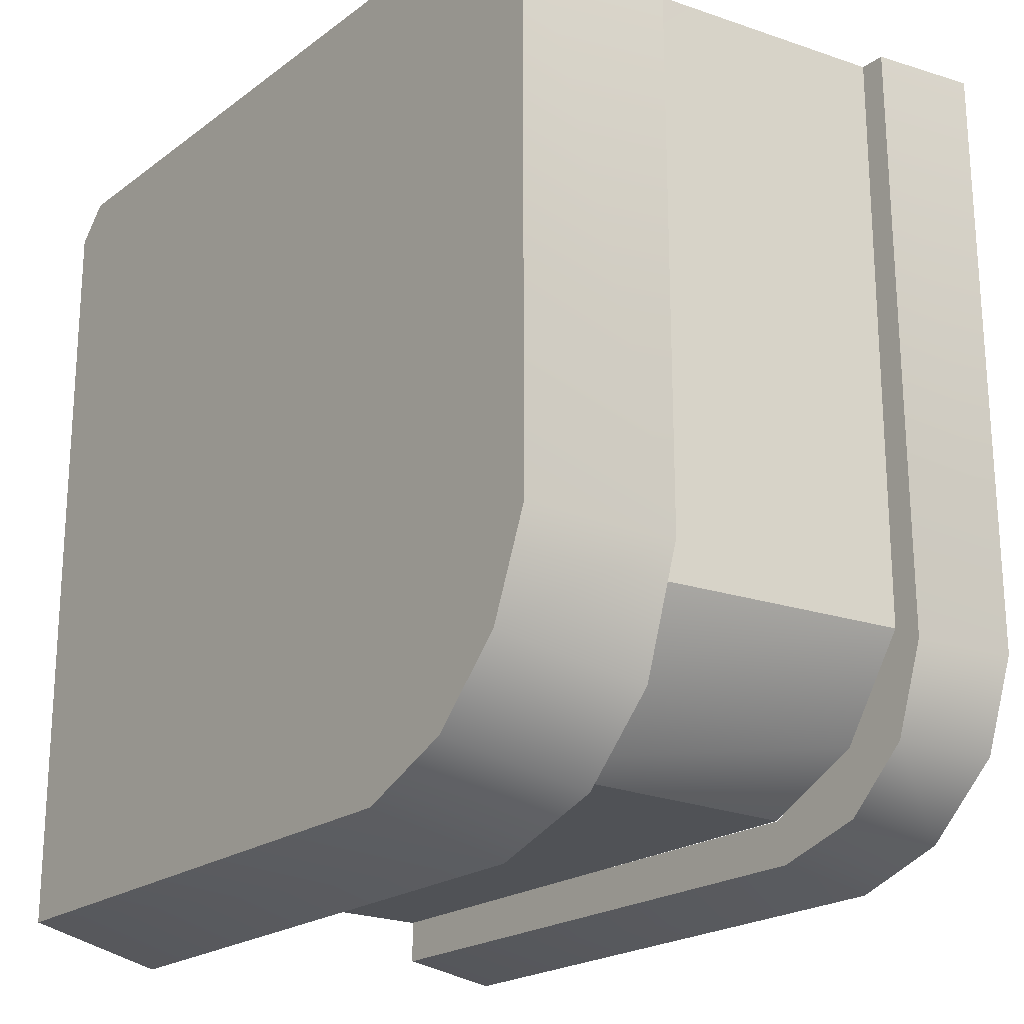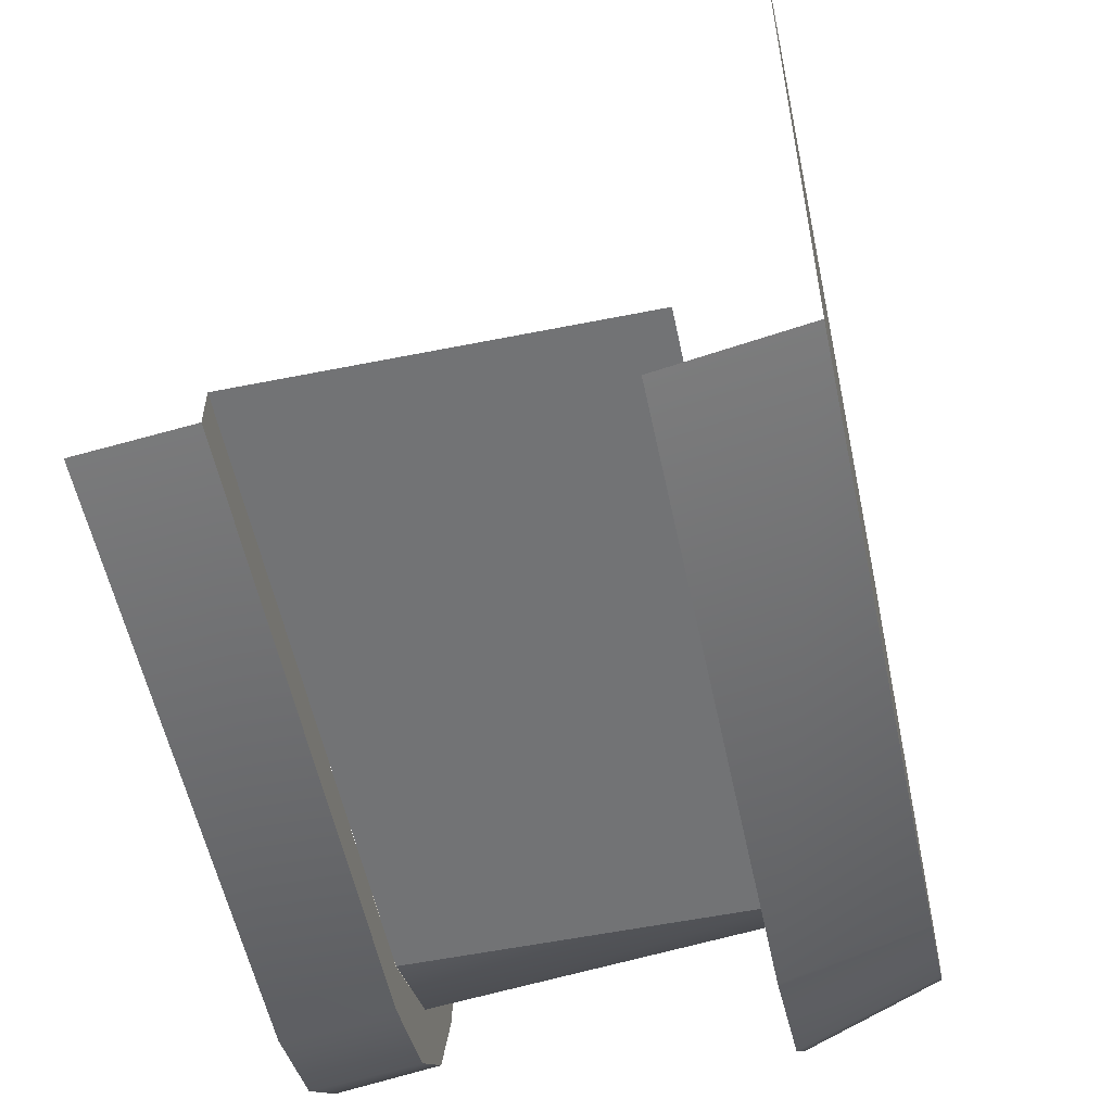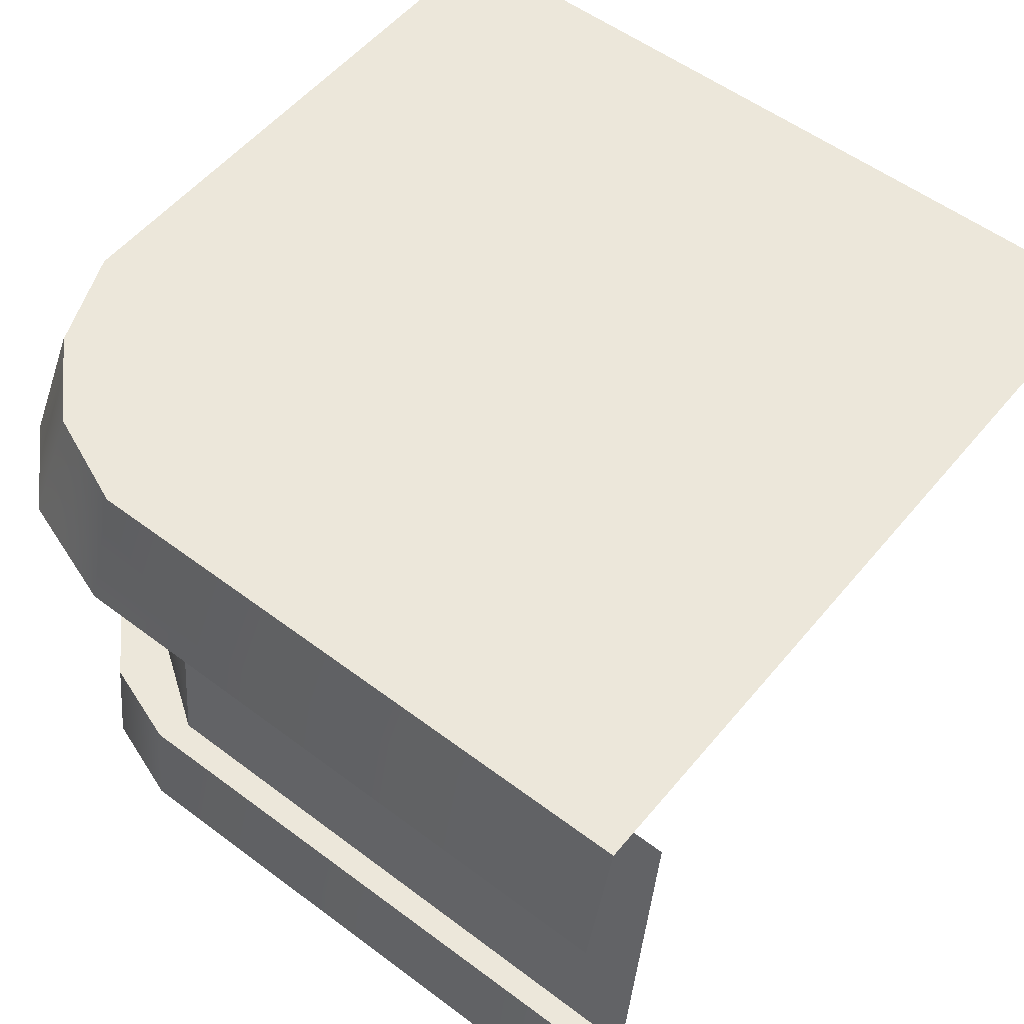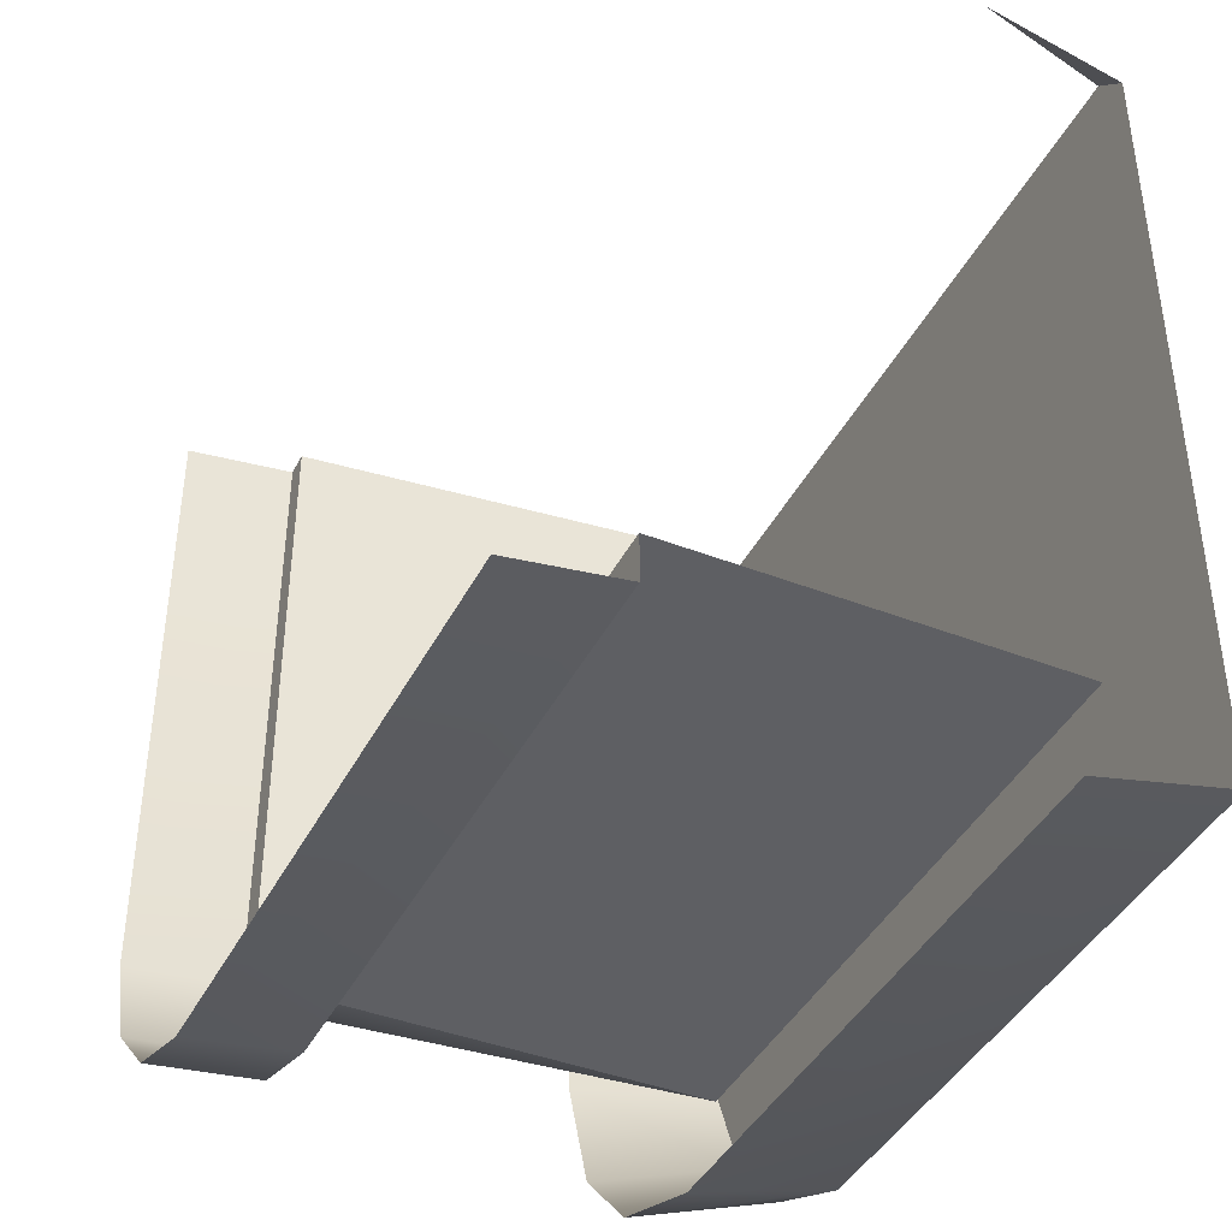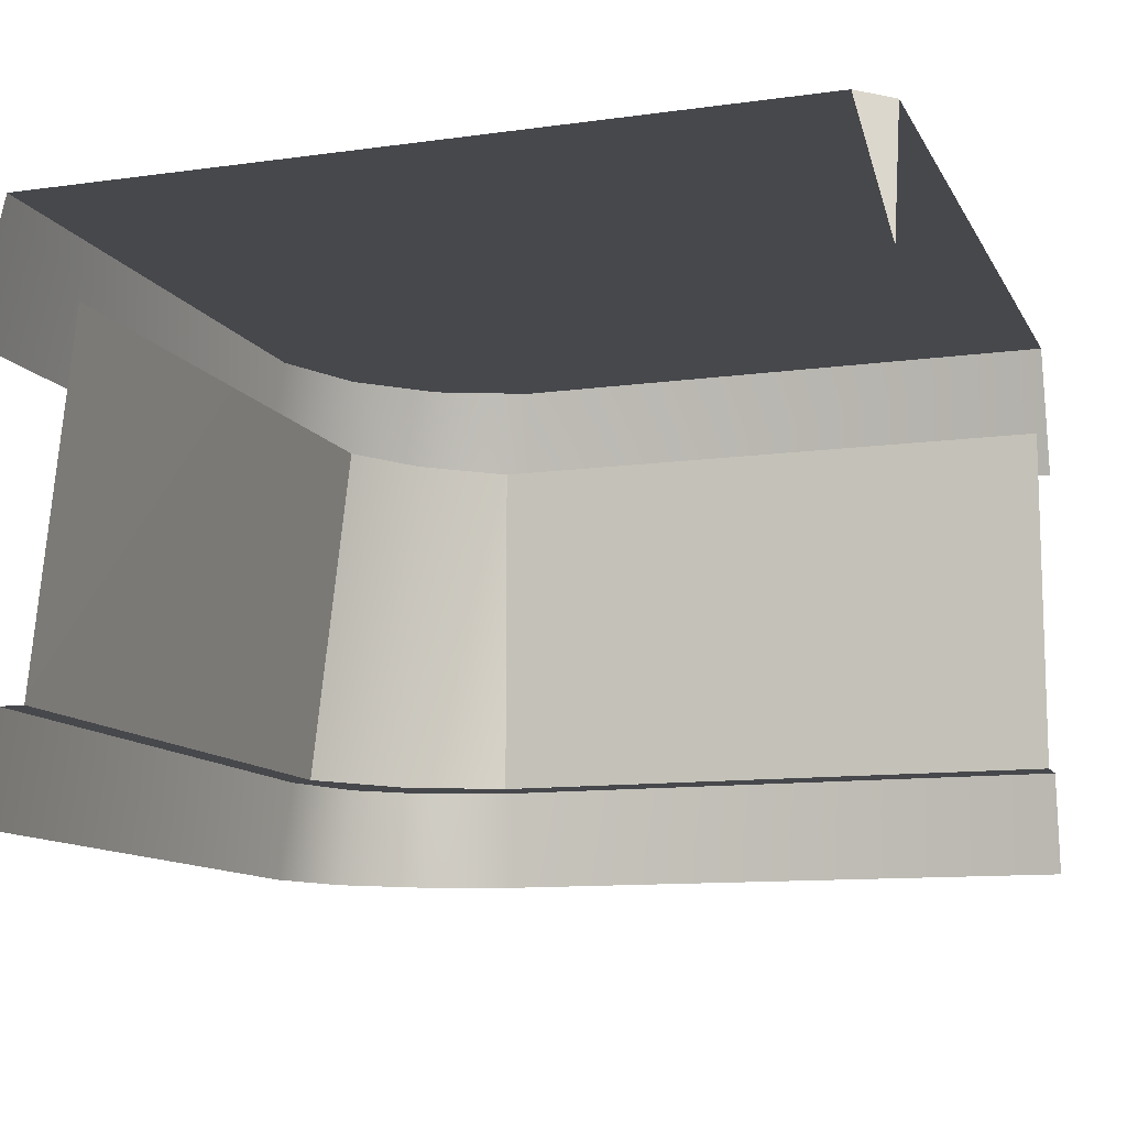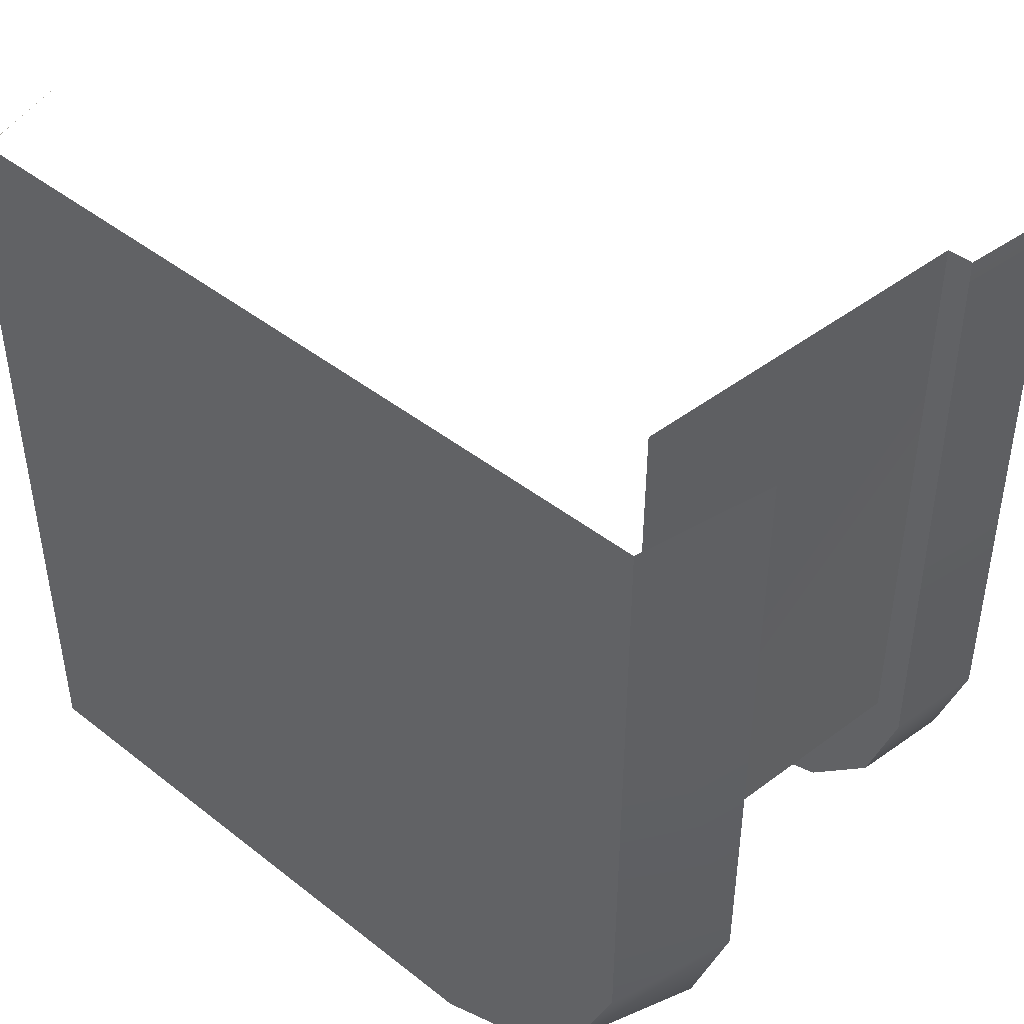
<metadata>
{"format":"obj","ext":"obj","renderer":"f3d","projection":"perspective","resolution":1024,"background":"white","views":[{"elev":-21.0,"azim":-127.6,"up":"+Z"},{"elev":-55.8,"azim":101.9,"up":"+Z"},{"elev":54.1,"azim":-51.3,"up":"+Y"},{"elev":-41.3,"azim":64.7,"up":"+Z"},{"elev":-11.3,"azim":18.7,"up":"+Y"},{"elev":44.7,"azim":-137.6,"up":"+Z"}]}
</metadata>
<code>
g wall_table_C
v 0.5035 0.5242 0.5035
v 0.4644 0.6859 0.5035
v 0.5035 0.6859 0.4644
v 0.4644 0.6859 0.5035
v -0.4644 0.6859 0.5035
v -0.4644 0.6859 -0.2101
v -0.337 0.1254 -0.3343
v -0.4516 0.1254 -0.2345
v -0.4142 0.1254 -0.3435
v -0.4516 0.1254 -0.2345
v -0.337 0.1254 -0.3343
v -0.4172 0.1254 -0.2148
v -0.227 0.1254 -0.4479
v -0.337 0.1254 -0.3343
v -0.3373 0.1254 -0.4162
v -0.337 0.1254 -0.3343
v -0.227 0.1254 -0.4479
v -0.2148 0.1254 -0.3948
v -0.337 0.1254 -0.3343
v -0.4142 0.1254 -0.3435
v -0.3373 0.1254 -0.4162
v -0.4142 0.1254 -0.3435
v -0.337 0.1254 -0.3343
v -0.337 0.1254 -0.3343
v 0.5035 0.1254 -0.4466
v -0.227 -1.344e-07 -0.4661
v 0.5035 -1.344e-07 -0.4661
v -0.227 0.1254 -0.4479
v -0.2148 0.1254 -0.3943
v 0.5035 0.5547 -0.3943
v -0.2148 0.5547 -0.3943
v 0.5035 0.1254 -0.3943
v -0.2101 0.6859 -0.4644
v -0.4161 0.6859 -0.3275
v -0.3281 0.6859 -0.4153
v 0.4644 0.6859 0.5035
v -0.4644 0.6859 -0.2101
v 0.5035 0.6859 0.4644
v 0.5035 0.6859 -0.4644
v 0.5035 0.6859 -0.4644
v -0.222 0.5242 -0.5013
v 0.5035 0.5242 -0.5035
v -0.2101 0.6859 -0.4644
v -0.4478 0.1254 0.5035
v -0.4697 5.762e-08 -0.2345
v -0.4516 0.1254 -0.2345
v -0.4658 1.034e-07 0.5035
v -0.4172 0.1254 0.5035
v -0.3674 0.5547 -0.2148
v -0.3711 0.5547 0.5035
v -0.4172 0.1254 -0.2148
v -0.4644 0.6859 0.5035
v -0.5035 0.5242 -0.2234
v -0.4644 0.6859 -0.2101
v -0.5035 0.5242 0.5035
v -0.2101 0.6859 -0.4644
v -0.3636 0.5242 -0.4551
v -0.222 0.5242 -0.5013
v -0.3281 0.6859 -0.4153
v -0.4161 0.6859 -0.3275
v -0.4551 0.5242 -0.365
v -0.5035 0.5242 -0.2234
v -0.4644 0.6859 -0.2101
v -0.4697 5.762e-08 -0.2345
v -0.4142 0.1254 -0.3435
v -0.4516 0.1254 -0.2345
v -0.4315 -6.25e-09 -0.3447
v -0.341 -7.377e-08 -0.4284
v -0.3373 0.1254 -0.4162
v -0.227 0.1254 -0.4479
v -0.227 -1.344e-07 -0.4661
v -0.4172 0.1254 -0.2148
v -0.311 0.5547 -0.3118
v -0.3674 0.5547 -0.2148
v -0.337 0.1254 -0.3343
v -0.2148 0.5547 -0.3943
v -0.2148 0.1254 -0.3943
v 0.5035 0.1254 -0.4466
v -0.2148 0.1254 -0.3948
v -0.227 0.1254 -0.4479
v 0.5035 0.1254 -0.3937
v -0.4516 0.1254 -0.2345
v -0.4172 0.1254 0.5035
v -0.4478 0.1254 0.5035
v -0.4172 0.1254 -0.2148
g wall_table_C_0
f 3 2 1
f 6 5 4
f 9 8 7
f 12 11 10
f 15 14 13
f 18 17 16
f 21 20 19
f 24 23 22
f 27 26 25
f 28 25 26
f 31 30 29
f 32 29 30
f 35 34 33
f 33 34 36
f 34 37 36
f 38 33 36
f 39 33 38
f 42 41 40
f 43 40 41
f 46 45 44
f 47 44 45
f 50 49 48
f 51 48 49
f 54 53 52
f 55 52 53
f 58 57 56
f 59 56 57
f 59 57 60
f 61 60 57
f 61 62 60
f 63 60 62
f 66 65 64
f 67 64 65
f 67 65 68
f 69 68 65
f 69 70 68
f 71 68 70
f 74 73 72
f 75 72 73
f 73 76 75
f 77 75 76
f 80 79 78
f 81 78 79
f 84 83 82
f 85 82 83

</code>
